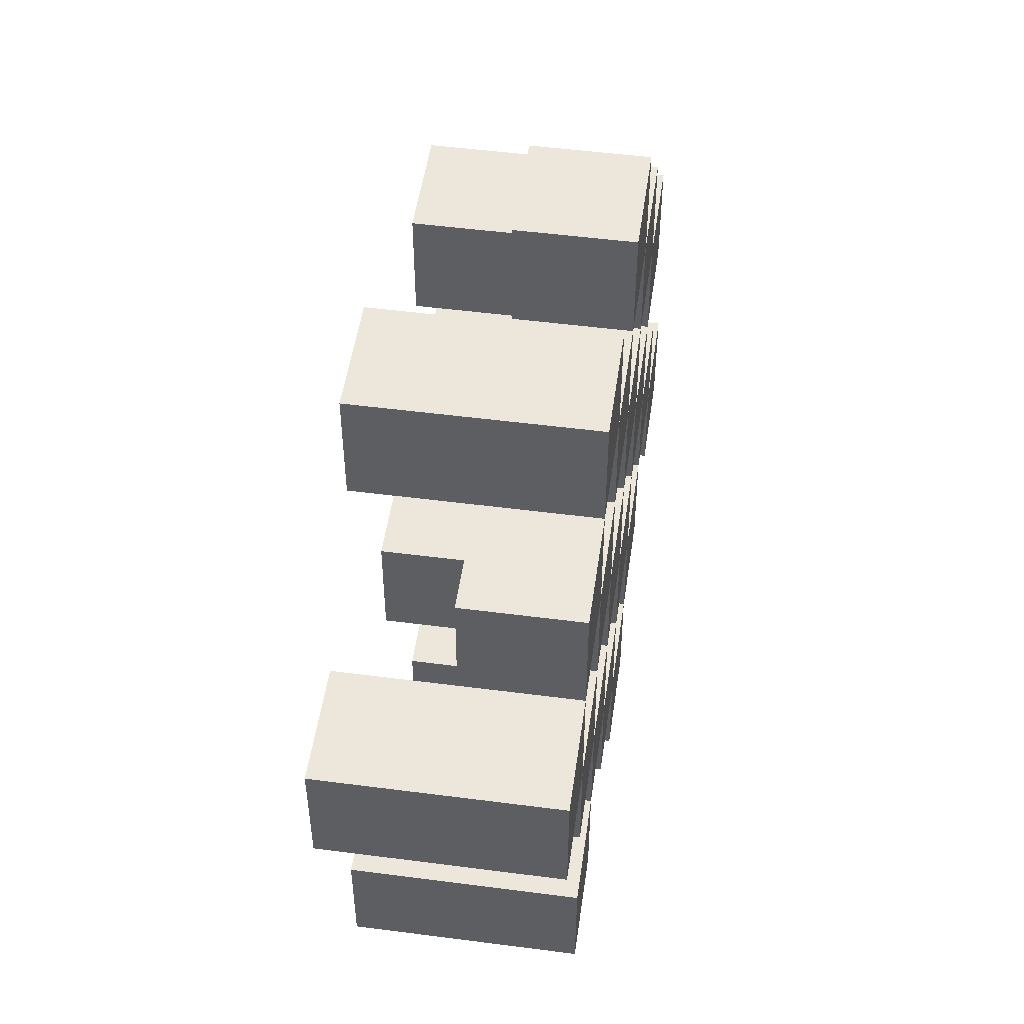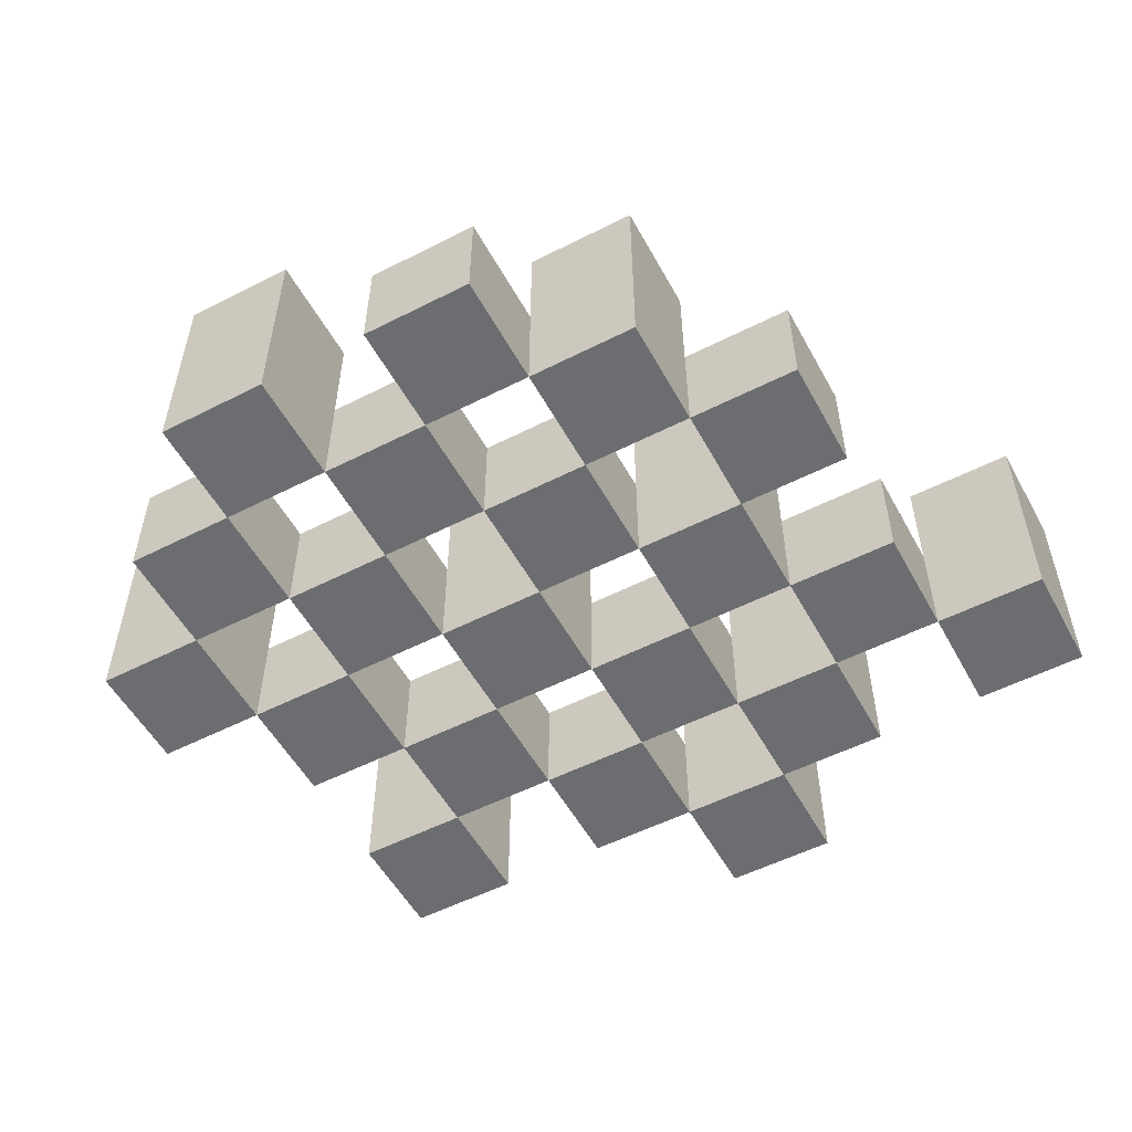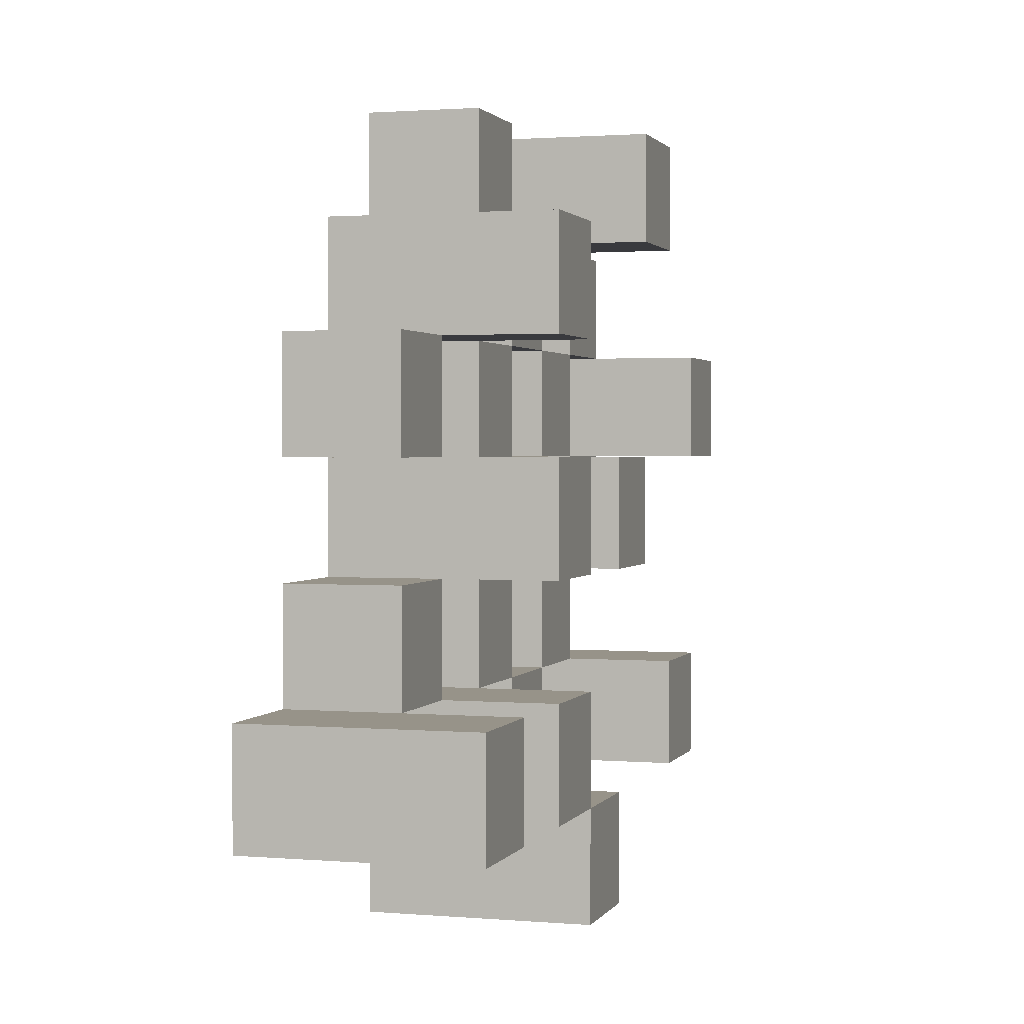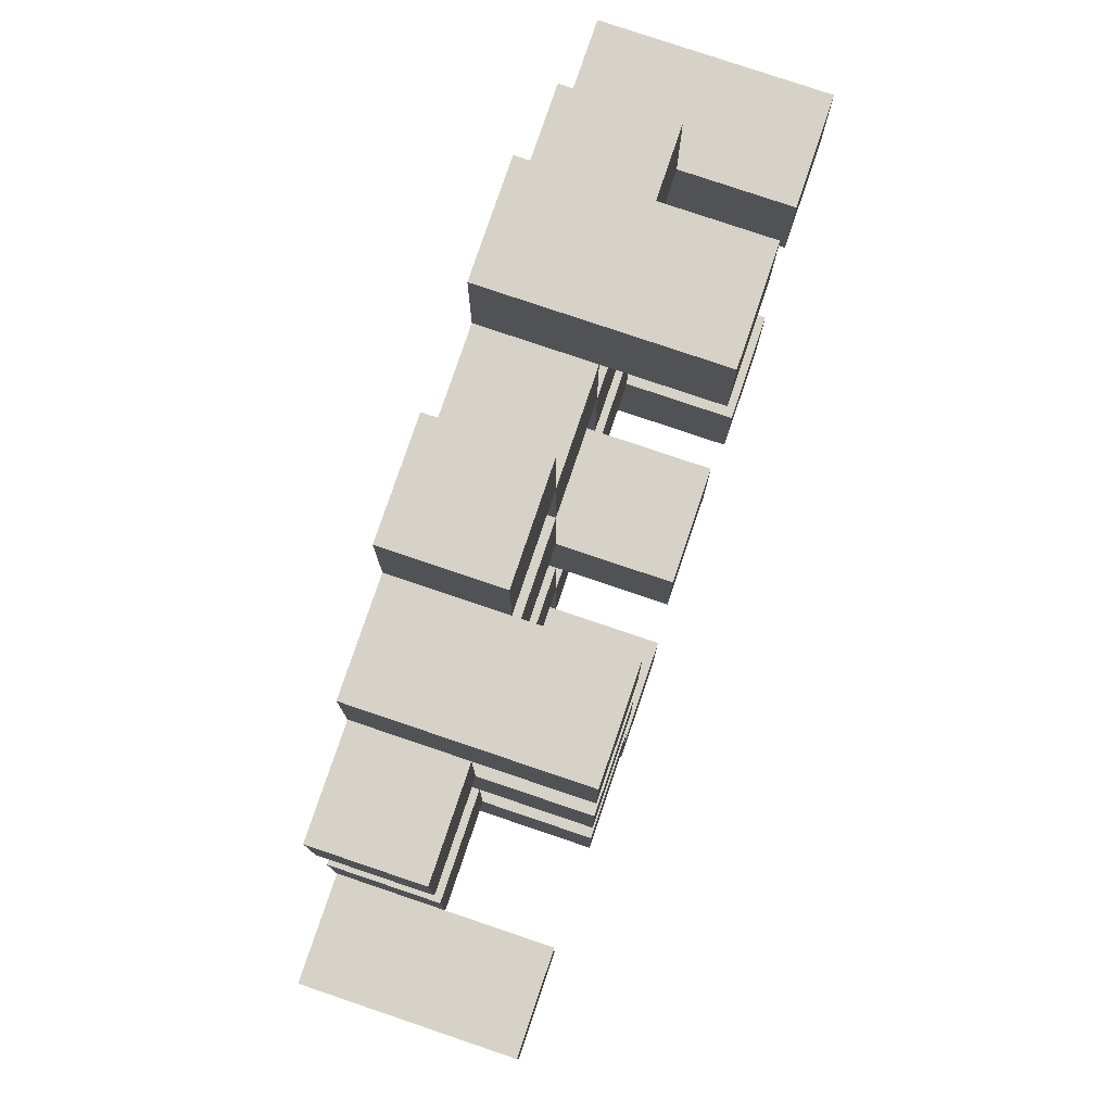
<metadata>
{"format":"obj","ext":"obj","renderer":"f3d","projection":"perspective","resolution":1024,"background":"white","views":[{"elev":50.6,"azim":-81.9,"up":"+Z"},{"elev":-54.0,"azim":28.4,"up":"+Y"},{"elev":1.5,"azim":106.7,"up":"+Z"},{"elev":78.6,"azim":108.7,"up":"+Z"}]}
</metadata>
<code>
o
v 16.4 0.9 39.3
v 16.4 0.9 39.2
v 16.4 1.1 39.3
v 16.4 1.1 39.2
v 16.5 0.9 39.4
v 16.5 0.9 39.3
v 16.5 0.9 39.2
v 16.5 0.9 39.1
v 16.5 0.9 39
v 16.5 0.9 38.9
v 16.5 1 39.4
v 16.5 1 39.3
v 16.5 1 39.2
v 16.5 1 39.1
v 16.5 1.1 39
v 16.5 1.1 38.9
v 16.6 0.9 39.5
v 16.6 0.9 39.4
v 16.6 0.9 39.3
v 16.6 0.9 39.2
v 16.6 0.9 39.1
v 16.6 0.9 39
v 16.6 1 39.4
v 16.6 1 39.3
v 16.6 1 39.2
v 16.6 1 39.1
v 16.6 1 39
v 16.6 1.1 39.5
v 16.6 1.1 39.4
v 16.7 0.9 39.4
v 16.7 0.9 39.3
v 16.7 0.9 39.2
v 16.7 0.9 39.1
v 16.7 0.9 39
v 16.7 0.9 38.9
v 16.7 1 39.4
v 16.7 1 39.3
v 16.7 1 39.2
v 16.7 1 39.1
v 16.7 1 39
v 16.7 1 38.9
v 16.7 1.1 39.2
v 16.7 1.1 39.1
v 16.8 0.9 39.5
v 16.8 0.9 39.4
v 16.8 0.9 39.3
v 16.8 0.9 39.2
v 16.8 0.9 39.1
v 16.8 0.9 39
v 16.8 0.9 38.9
v 16.8 0.9 38.8
v 16.8 1 39.5
v 16.8 1 39.4
v 16.8 1 39.3
v 16.8 1 39.2
v 16.8 1 39.1
v 16.8 1 39
v 16.8 1 38.9
v 16.8 1.1 38.9
v 16.8 1.1 38.8
v 16.9 0.9 39.4
v 16.9 0.9 39.3
v 16.9 0.9 39.2
v 16.9 0.9 39.1
v 16.9 0.9 39
v 16.9 0.9 38.9
v 16.9 1 39.4
v 16.9 1 39.3
v 16.9 1 39.2
v 16.9 1 39.1
v 16.9 1 39
v 16.9 1.1 39.4
v 16.9 1.1 39.3
v 16.9 1.1 39.2
v 16.9 1.1 39.1
v 16.9 1.1 39
v 16.9 1.1 38.9
v 17 0.9 39.3
v 17 0.9 39.2
v 17 0.9 39.1
v 17 0.9 39
v 17 1 39.3
v 17 1 39.2
v 17 1 39.1
v 17 1 39
v 17.1 0.9 39
v 17.1 0.9 38.9
v 17.1 1 39
v 17.1 1.1 39
v 17.1 1.1 38.9
v 16.5 0.9 39.3
v 16.5 0.9 39.2
v 16.5 1 39.3
v 16.5 1 39.2
v 16.5 1.1 39.3
v 16.5 1.1 39.2
v 16.6 0.9 39.4
v 16.6 0.9 39.3
v 16.6 0.9 39.2
v 16.6 0.9 39.1
v 16.6 0.9 39
v 16.6 0.9 38.9
v 16.6 1 39.4
v 16.6 1 39.3
v 16.6 1 39.2
v 16.6 1 39.1
v 16.6 1 39
v 16.6 1.1 39
v 16.6 1.1 38.9
v 16.7 0.9 39.5
v 16.7 0.9 39.4
v 16.7 0.9 39.3
v 16.7 0.9 39.2
v 16.7 0.9 39.1
v 16.7 0.9 39
v 16.7 1 39.4
v 16.7 1 39.3
v 16.7 1 39.2
v 16.7 1 39.1
v 16.7 1 39
v 16.7 1.1 39.5
v 16.7 1.1 39.4
v 16.8 0.9 39.4
v 16.8 0.9 39.3
v 16.8 0.9 39.2
v 16.8 0.9 39.1
v 16.8 0.9 39
v 16.8 0.9 38.9
v 16.8 1 39.4
v 16.8 1 39.3
v 16.8 1 39.2
v 16.8 1 39.1
v 16.8 1 39
v 16.8 1 38.9
v 16.8 1.1 39.2
v 16.8 1.1 39.1
v 16.9 0.9 39.5
v 16.9 0.9 39.4
v 16.9 0.9 39.3
v 16.9 0.9 39.2
v 16.9 0.9 39.1
v 16.9 0.9 39
v 16.9 0.9 38.9
v 16.9 0.9 38.8
v 16.9 1 39.5
v 16.9 1 39.4
v 16.9 1 39.3
v 16.9 1 39.2
v 16.9 1 39.1
v 16.9 1 39
v 16.9 1.1 38.9
v 16.9 1.1 38.8
v 17 0.9 39.4
v 17 0.9 39.3
v 17 0.9 39.2
v 17 0.9 39.1
v 17 0.9 39
v 17 0.9 38.9
v 17 1 39.3
v 17 1 39.2
v 17 1 39.1
v 17 1 39
v 17 1.1 39.4
v 17 1.1 39.3
v 17 1.1 39.2
v 17 1.1 39.1
v 17 1.1 39
v 17 1.1 38.9
v 17.1 0.9 39.3
v 17.1 0.9 39.2
v 17.1 0.9 39.1
v 17.1 0.9 39
v 17.1 1 39.3
v 17.1 1 39.2
v 17.1 1 39.1
v 17.1 1 39
v 17.2 0.9 39
v 17.2 0.9 38.9
v 17.2 1.1 39
v 17.2 1.1 38.9
v 16.6 0.9 39.5
v 16.6 1.1 39.5
v 16.7 0.9 39.5
v 16.7 1.1 39.5
v 16.8 0.9 39.5
v 16.8 1 39.5
v 16.9 0.9 39.5
v 16.9 1 39.5
v 16.5 0.9 39.4
v 16.5 1 39.4
v 16.6 0.9 39.4
v 16.6 1 39.4
v 16.7 0.9 39.4
v 16.7 1 39.4
v 16.8 0.9 39.4
v 16.8 1 39.4
v 16.9 0.9 39.4
v 16.9 1 39.4
v 16.9 1.1 39.4
v 17 0.9 39.4
v 17 1.1 39.4
v 16.4 0.9 39.3
v 16.4 1.1 39.3
v 16.5 0.9 39.3
v 16.5 1 39.3
v 16.5 1.1 39.3
v 16.6 0.9 39.3
v 16.6 1 39.3
v 16.7 0.9 39.3
v 16.7 1 39.3
v 16.8 0.9 39.3
v 16.8 1 39.3
v 16.9 0.9 39.3
v 16.9 1 39.3
v 17 0.9 39.3
v 17 1 39.3
v 17.1 0.9 39.3
v 17.1 1 39.3
v 16.5 0.9 39.2
v 16.5 1 39.2
v 16.6 0.9 39.2
v 16.6 1 39.2
v 16.7 0.9 39.2
v 16.7 1 39.2
v 16.7 1.1 39.2
v 16.8 0.9 39.2
v 16.8 1 39.2
v 16.8 1.1 39.2
v 16.9 0.9 39.2
v 16.9 1 39.2
v 16.9 1.1 39.2
v 17 0.9 39.2
v 17 1 39.2
v 17 1.1 39.2
v 16.6 0.9 39.1
v 16.6 1 39.1
v 16.7 0.9 39.1
v 16.7 1 39.1
v 16.8 0.9 39.1
v 16.8 1 39.1
v 16.9 0.9 39.1
v 16.9 1 39.1
v 17 0.9 39.1
v 17 1 39.1
v 17.1 0.9 39.1
v 17.1 1 39.1
v 16.5 0.9 39
v 16.5 1.1 39
v 16.6 0.9 39
v 16.6 1 39
v 16.6 1.1 39
v 16.7 0.9 39
v 16.7 1 39
v 16.8 0.9 39
v 16.8 1 39
v 16.9 0.9 39
v 16.9 1 39
v 16.9 1.1 39
v 17 0.9 39
v 17 1 39
v 17 1.1 39
v 17.1 0.9 39
v 17.1 1 39
v 17.1 1.1 39
v 17.2 0.9 39
v 17.2 1.1 39
v 16.8 0.9 38.9
v 16.8 1 38.9
v 16.8 1.1 38.9
v 16.9 0.9 38.9
v 16.9 1.1 38.9
v 16.6 0.9 39.4
v 16.6 1 39.4
v 16.6 1.1 39.4
v 16.7 0.9 39.4
v 16.7 1 39.4
v 16.7 1.1 39.4
v 16.8 0.9 39.4
v 16.8 1 39.4
v 16.9 0.9 39.4
v 16.9 1 39.4
v 16.5 0.9 39.3
v 16.5 1 39.3
v 16.6 0.9 39.3
v 16.6 1 39.3
v 16.7 0.9 39.3
v 16.7 1 39.3
v 16.8 0.9 39.3
v 16.8 1 39.3
v 16.9 0.9 39.3
v 16.9 1 39.3
v 16.9 1.1 39.3
v 17 0.9 39.3
v 17 1 39.3
v 17 1.1 39.3
v 16.4 0.9 39.2
v 16.4 1.1 39.2
v 16.5 0.9 39.2
v 16.5 1 39.2
v 16.5 1.1 39.2
v 16.6 0.9 39.2
v 16.6 1 39.2
v 16.7 0.9 39.2
v 16.7 1 39.2
v 16.8 0.9 39.2
v 16.8 1 39.2
v 16.9 0.9 39.2
v 16.9 1 39.2
v 17 0.9 39.2
v 17 1 39.2
v 17.1 0.9 39.2
v 17.1 1 39.2
v 16.5 0.9 39.1
v 16.5 1 39.1
v 16.6 0.9 39.1
v 16.6 1 39.1
v 16.7 0.9 39.1
v 16.7 1 39.1
v 16.7 1.1 39.1
v 16.8 0.9 39.1
v 16.8 1 39.1
v 16.8 1.1 39.1
v 16.9 0.9 39.1
v 16.9 1 39.1
v 16.9 1.1 39.1
v 17 0.9 39.1
v 17 1 39.1
v 17 1.1 39.1
v 16.6 0.9 39
v 16.6 1 39
v 16.7 0.9 39
v 16.7 1 39
v 16.8 0.9 39
v 16.8 1 39
v 16.9 0.9 39
v 16.9 1 39
v 17 0.9 39
v 17 1 39
v 17.1 0.9 39
v 17.1 1 39
v 16.5 0.9 38.9
v 16.5 1.1 38.9
v 16.6 0.9 38.9
v 16.6 1.1 38.9
v 16.7 0.9 38.9
v 16.7 1 38.9
v 16.8 0.9 38.9
v 16.8 1 38.9
v 16.9 0.9 38.9
v 16.9 1.1 38.9
v 17 0.9 38.9
v 17 1.1 38.9
v 17.1 0.9 38.9
v 17.1 1.1 38.9
v 17.2 0.9 38.9
v 17.2 1.1 38.9
v 16.8 0.9 38.8
v 16.8 1.1 38.8
v 16.9 0.9 38.8
v 16.9 1.1 38.8
v 16.6 0.9 39.5
v 16.7 0.9 39.5
v 16.8 0.9 39.5
v 16.9 0.9 39.5
v 16.5 0.9 39.4
v 16.6 0.9 39.4
v 16.7 0.9 39.4
v 16.8 0.9 39.4
v 16.9 0.9 39.4
v 17 0.9 39.4
v 16.4 0.9 39.3
v 16.5 0.9 39.3
v 16.6 0.9 39.3
v 16.7 0.9 39.3
v 16.8 0.9 39.3
v 16.9 0.9 39.3
v 17 0.9 39.3
v 17.1 0.9 39.3
v 16.4 0.9 39.2
v 16.5 0.9 39.2
v 16.6 0.9 39.2
v 16.7 0.9 39.2
v 16.8 0.9 39.2
v 16.9 0.9 39.2
v 17 0.9 39.2
v 17.1 0.9 39.2
v 16.5 0.9 39.1
v 16.6 0.9 39.1
v 16.7 0.9 39.1
v 16.8 0.9 39.1
v 16.9 0.9 39.1
v 17 0.9 39.1
v 17.1 0.9 39.1
v 16.5 0.9 39
v 16.6 0.9 39
v 16.7 0.9 39
v 16.8 0.9 39
v 16.9 0.9 39
v 17 0.9 39
v 17.1 0.9 39
v 17.2 0.9 39
v 16.5 0.9 38.9
v 16.6 0.9 38.9
v 16.7 0.9 38.9
v 16.8 0.9 38.9
v 16.9 0.9 38.9
v 17 0.9 38.9
v 17.1 0.9 38.9
v 17.2 0.9 38.9
v 16.8 0.9 38.8
v 16.9 0.9 38.8
v 16.8 1 39.5
v 16.9 1 39.5
v 16.5 1 39.4
v 16.6 1 39.4
v 16.7 1 39.4
v 16.8 1 39.4
v 16.9 1 39.4
v 16.5 1 39.3
v 16.6 1 39.3
v 16.7 1 39.3
v 16.8 1 39.3
v 16.9 1 39.3
v 17 1 39.3
v 17.1 1 39.3
v 16.5 1 39.2
v 16.6 1 39.2
v 16.7 1 39.2
v 16.8 1 39.2
v 16.9 1 39.2
v 17 1 39.2
v 17.1 1 39.2
v 16.5 1 39.1
v 16.6 1 39.1
v 16.7 1 39.1
v 16.8 1 39.1
v 16.9 1 39.1
v 17 1 39.1
v 17.1 1 39.1
v 16.6 1 39
v 16.7 1 39
v 16.8 1 39
v 16.9 1 39
v 17 1 39
v 17.1 1 39
v 16.7 1 38.9
v 16.8 1 38.9
v 16.6 1.1 39.5
v 16.7 1.1 39.5
v 16.6 1.1 39.4
v 16.7 1.1 39.4
v 16.9 1.1 39.4
v 17 1.1 39.4
v 16.4 1.1 39.3
v 16.5 1.1 39.3
v 16.9 1.1 39.3
v 17 1.1 39.3
v 16.4 1.1 39.2
v 16.5 1.1 39.2
v 16.7 1.1 39.2
v 16.8 1.1 39.2
v 16.9 1.1 39.2
v 17 1.1 39.2
v 16.7 1.1 39.1
v 16.8 1.1 39.1
v 16.9 1.1 39.1
v 17 1.1 39.1
v 16.5 1.1 39
v 16.6 1.1 39
v 16.9 1.1 39
v 17 1.1 39
v 17.1 1.1 39
v 17.2 1.1 39
v 16.5 1.1 38.9
v 16.6 1.1 38.9
v 16.8 1.1 38.9
v 16.9 1.1 38.9
v 17 1.1 38.9
v 17.1 1.1 38.9
v 17.2 1.1 38.9
v 16.8 1.1 38.8
v 16.9 1.1 38.8
f 3 2 1
f 4 2 3
f 11 6 5
f 12 6 11
f 13 8 7
f 14 8 13
f 15 10 9
f 16 10 15
f 23 18 17
f 24 20 19
f 25 20 24
f 26 22 21
f 27 22 26
f 28 23 17
f 29 23 28
f 36 31 30
f 37 31 36
f 38 33 32
f 39 33 38
f 40 35 34
f 41 35 40
f 42 39 38
f 43 39 42
f 52 45 44
f 53 45 52
f 54 47 46
f 55 47 54
f 56 49 48
f 57 49 56
f 58 51 50
f 59 51 58
f 60 51 59
f 67 62 61
f 68 62 67
f 69 64 63
f 70 64 69
f 71 66 65
f 72 68 67
f 73 68 72
f 74 70 69
f 75 70 74
f 76 66 71
f 77 66 76
f 82 79 78
f 83 79 82
f 84 81 80
f 85 81 84
f 88 87 86
f 89 87 88
f 90 87 89
f 91 92 93
f 93 92 94
f 93 94 95
f 95 94 96
f 97 98 103
f 103 98 104
f 99 100 105
f 105 100 106
f 101 102 107
f 107 102 108
f 108 102 109
f 110 111 116
f 112 113 117
f 117 113 118
f 114 115 119
f 119 115 120
f 110 116 121
f 121 116 122
f 123 124 129
f 129 124 130
f 125 126 131
f 131 126 132
f 127 128 133
f 133 128 134
f 131 132 135
f 135 132 136
f 137 138 145
f 145 138 146
f 139 140 147
f 147 140 148
f 141 142 149
f 149 142 150
f 143 144 151
f 151 144 152
f 153 154 159
f 155 156 160
f 160 156 161
f 157 158 162
f 153 159 163
f 163 159 164
f 160 161 165
f 165 161 166
f 162 158 167
f 167 158 168
f 169 170 173
f 173 170 174
f 171 172 175
f 175 172 176
f 177 178 179
f 179 178 180
f 183 182 181
f 184 182 183
f 187 186 185
f 188 186 187
f 191 190 189
f 192 190 191
f 195 194 193
f 196 194 195
f 200 198 197
f 200 199 198
f 201 199 200
f 204 203 202
f 205 203 204
f 206 203 205
f 209 208 207
f 210 208 209
f 213 212 211
f 214 212 213
f 217 216 215
f 218 216 217
f 221 220 219
f 222 220 221
f 226 224 223
f 226 225 224
f 227 225 226
f 228 225 227
f 232 230 229
f 232 231 230
f 233 231 232
f 234 231 233
f 237 236 235
f 238 236 237
f 241 240 239
f 242 240 241
f 245 244 243
f 246 244 245
f 249 248 247
f 250 248 249
f 251 248 250
f 254 253 252
f 255 253 254
f 259 257 256
f 259 258 257
f 260 258 259
f 261 258 260
f 265 263 262
f 265 264 263
f 266 264 265
f 270 268 267
f 270 269 268
f 271 269 270
f 272 273 275
f 273 274 275
f 275 274 276
f 276 274 277
f 278 279 280
f 280 279 281
f 282 283 284
f 284 283 285
f 286 287 288
f 288 287 289
f 290 291 293
f 291 292 293
f 293 292 294
f 294 292 295
f 296 297 298
f 298 297 299
f 299 297 300
f 301 302 303
f 303 302 304
f 305 306 307
f 307 306 308
f 309 310 311
f 311 310 312
f 313 314 315
f 315 314 316
f 317 318 320
f 318 319 320
f 320 319 321
f 321 319 322
f 323 324 326
f 324 325 326
f 326 325 327
f 327 325 328
f 329 330 331
f 331 330 332
f 333 334 335
f 335 334 336
f 337 338 339
f 339 338 340
f 341 342 343
f 343 342 344
f 345 346 347
f 347 346 348
f 349 350 351
f 351 350 352
f 353 354 355
f 355 354 356
f 357 358 359
f 359 358 360
f 366 362 361
f 367 362 366
f 368 364 363
f 369 364 368
f 372 366 365
f 373 366 372
f 374 368 367
f 375 368 374
f 376 370 369
f 377 370 376
f 379 372 371
f 380 372 379
f 381 374 373
f 382 374 381
f 383 376 375
f 384 376 383
f 385 378 377
f 386 378 385
f 387 381 380
f 388 381 387
f 389 383 382
f 390 383 389
f 391 385 384
f 392 385 391
f 395 389 388
f 396 389 395
f 397 391 390
f 398 391 397
f 399 393 392
f 400 393 399
f 402 395 394
f 403 395 402
f 404 397 396
f 405 397 404
f 406 399 398
f 407 399 406
f 408 401 400
f 409 401 408
f 410 406 405
f 411 406 410
f 412 413 417
f 417 413 418
f 414 415 419
f 419 415 420
f 416 417 421
f 421 417 422
f 420 421 427
f 427 421 428
f 422 423 429
f 429 423 430
f 424 425 431
f 431 425 432
f 426 427 433
f 433 427 434
f 434 435 440
f 440 435 441
f 436 437 442
f 442 437 443
f 438 439 444
f 444 439 445
f 441 442 446
f 446 442 447
f 448 449 450
f 450 449 451
f 452 453 456
f 456 453 457
f 454 455 458
f 458 455 459
f 460 461 464
f 464 461 465
f 462 463 466
f 466 463 467
f 468 469 474
f 474 469 475
f 470 471 477
f 477 471 478
f 472 473 479
f 479 473 480
f 476 477 481
f 481 477 482

</code>
